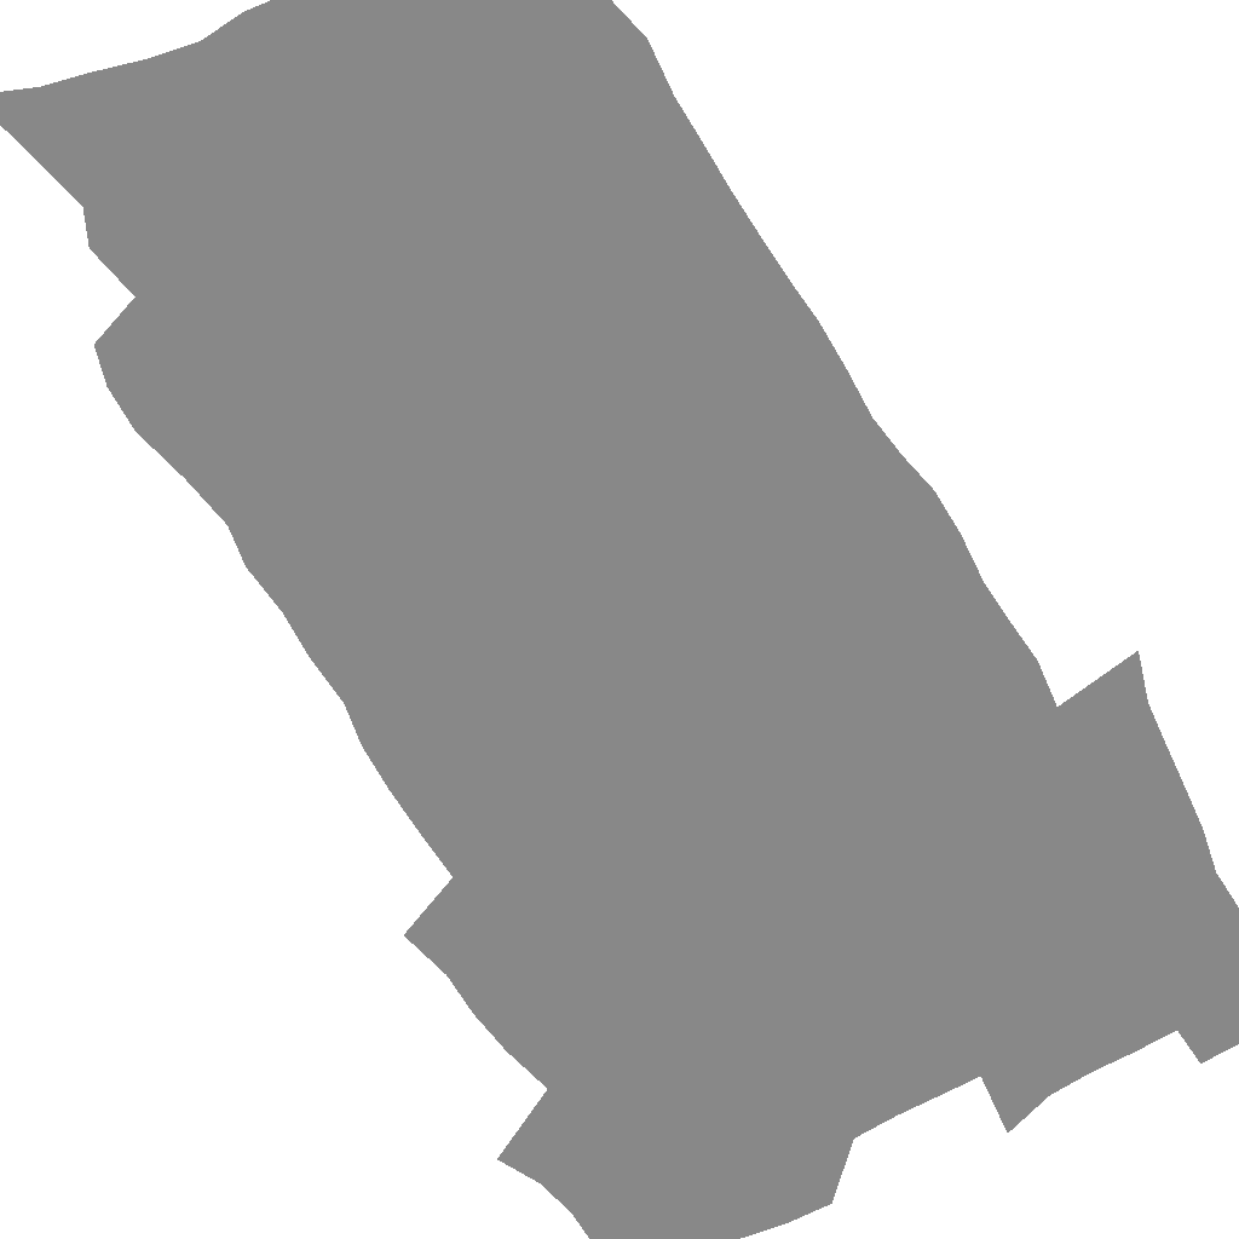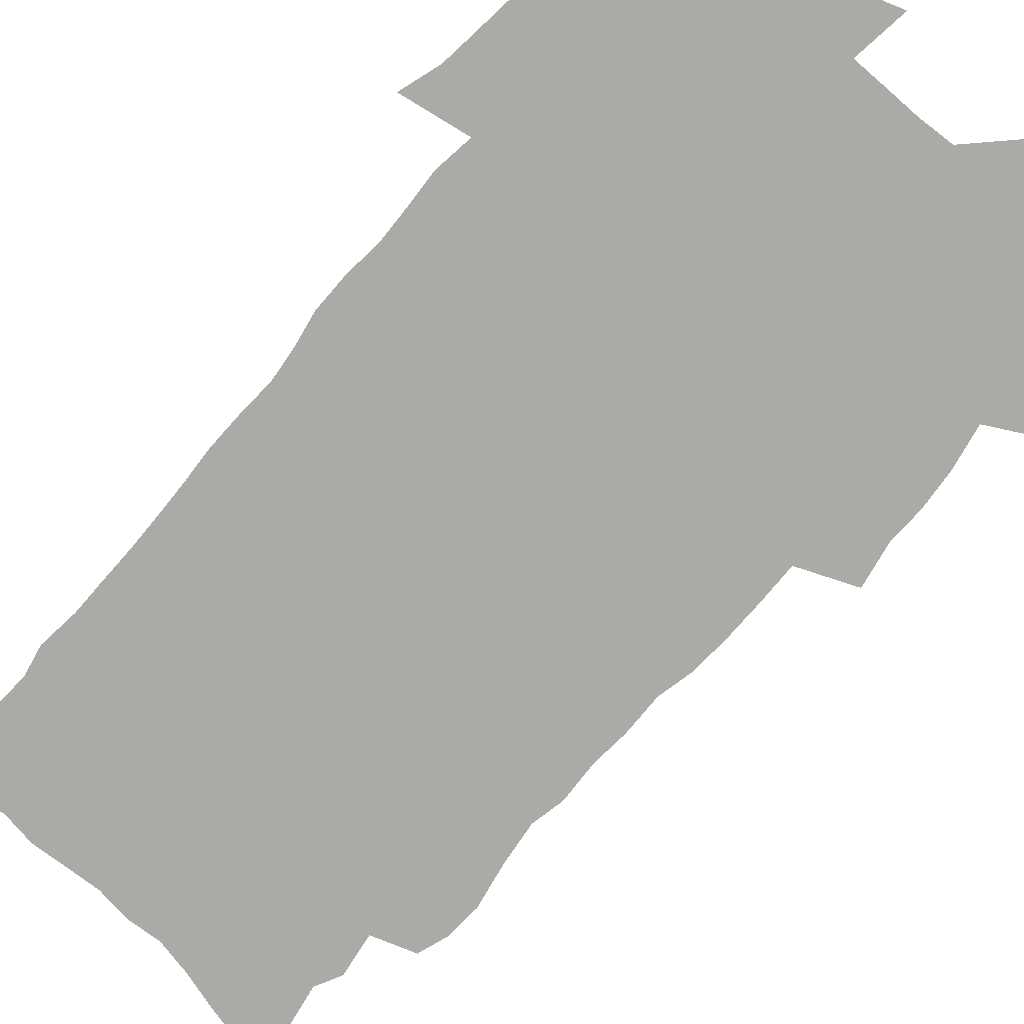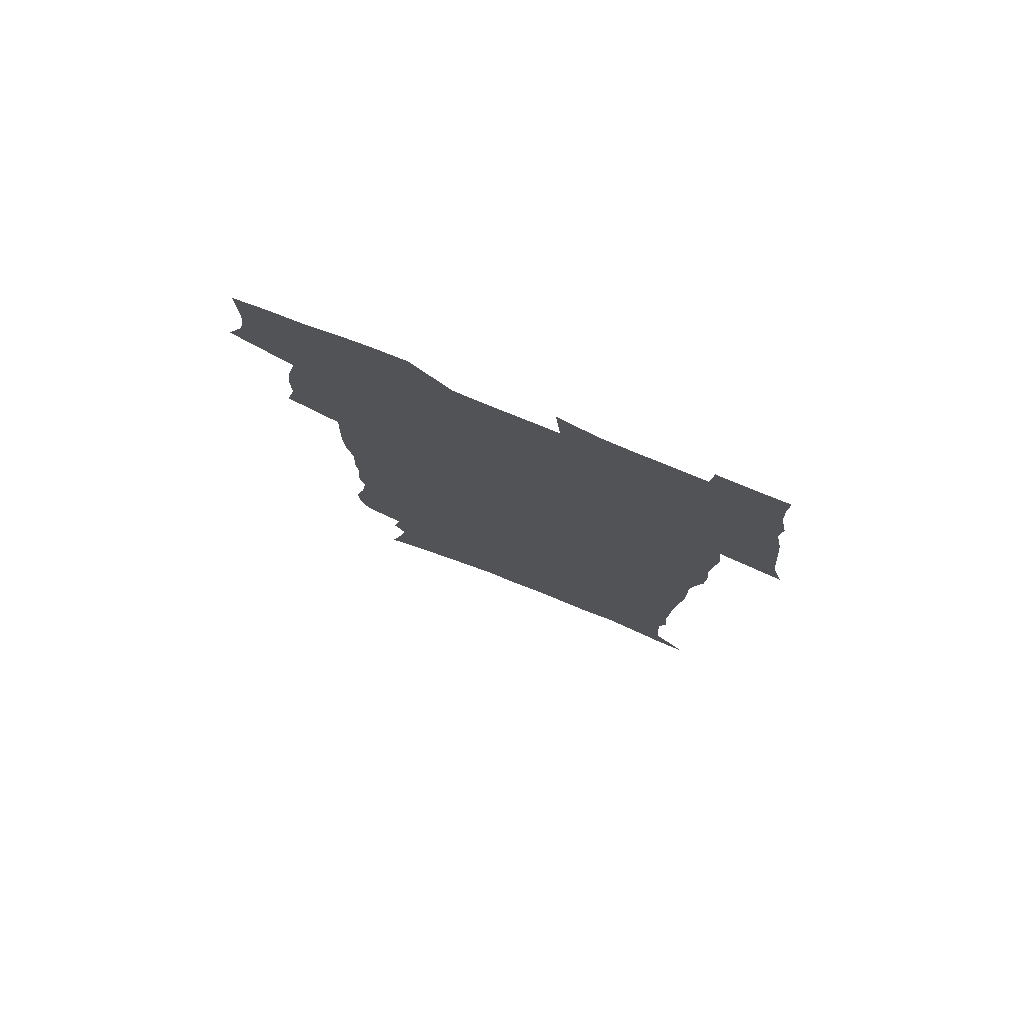
<metadata>
{"format":"obj","ext":"obj","renderer":"f3d","projection":"perspective","resolution":1024,"background":"white","views":[{"elev":-62.9,"azim":29.2,"up":"+Z"},{"elev":-75.9,"azim":137.9,"up":"+Z"},{"elev":78.7,"azim":21.7,"up":"+Y"}]}
</metadata>
<code>
v 470.1 523.7 0
v 477.4 538.7 0
v 480.1 553.5 0
v 480.2 568.2 0
v 479.8 582.9 0
v 486.8 439 0
v 490.9 457.6 0
v 490.9 473.5 0
v 492.8 490.3 0
v 496.9 508.5 0
v 497.8 523.1 0
v 496.4 538.2 0
v 496.9 552.8 0
v 497.8 566.9 0
v 494.3 584.8 0
v 510.7 233.2 0
v 507 245.7 0
v 506.5 260.8 0
v 510.7 279.7 0
v 513.4 297.8 0
v 510.9 311.4 0
v 512.4 329 0
v 511.5 344.7 0
v 512.4 362.5 0
v 509.6 377.2 0
v 508.9 393.7 0
v 509.3 411 0
v 510 428.7 0
v 508.5 444.3 0
v 510.3 461.2 0
v 508.3 476 0
v 511.1 492.9 0
v 512.6 508.5 0
v 513.1 523.3 0
v 511 538.5 0
v 513.9 553 0
v 512 568.4 0
v 509.5 585.1 0
v 520.9 157.5 0
v 525.5 176.5 0
v 530 198.4 0
v 525 209.1 0
v 528.2 227 0
v 529.8 244.3 0
v 532.7 262.5 0
v 533 278.1 0
v 532.3 292.7 0
v 532.6 308.5 0
v 531.3 323 0
v 531 338.7 0
v 530.3 354 0
v 530.3 370.3 0
v 529.4 385.8 0
v 528.3 401 0
v 527.4 416.5 0
v 528.5 433.5 0
v 527.5 448.4 0
v 528.3 464.4 0
v 527.2 479 0
v 529.4 495.1 0
v 528.3 509.5 0
v 528.3 524.2 0
v 528.9 538.8 0
v 528.4 553.5 0
v 526.5 569.7 0
v 523.8 587.9 0
v 538.6 164.5 0
v 537.4 176.5 0
v 545 204.7 0
v 544.5 219.4 0
v 545.2 235.4 0
v 548 253.8 0
v 548.6 269.5 0
v 548.7 284.7 0
v 549.1 300.5 0
v 547.9 314.5 0
v 547 329.1 0
v 549 347.3 0
v 547.3 360.6 0
v 546.7 375.8 0
v 546.2 391 0
v 545 405.6 0
v 544.5 420.9 0
v 543.5 435.5 0
v 544 451.2 0
v 544.3 466.5 0
v 544.4 481.4 0
v 544.6 495.9 0
v 544.5 510.3 0
v 545.1 524.5 0
v 544.6 538.6 0
v 544.4 552.4 0
v 541.2 570.7 0
v 538.2 589.5 0
v 552.1 167.6 0
v 556.1 188.5 0
v 559.6 209.5 0
v 561.4 227.4 0
v 563.2 244.9 0
v 563.5 260 0
v 563.1 274.3 0
v 563.3 289.7 0
v 562.8 304.1 0
v 562.2 318.6 0
v 562 333.9 0
v 561.5 348.2 0
v 561.9 364.4 0
v 561.5 379.4 0
v 560.6 393.7 0
v 561.2 409.8 0
v 560.3 423.9 0
v 559.9 438.6 0
v 559.6 453.3 0
v 560 468.3 0
v 560.2 482.8 0
v 559.9 496.8 0
v 559.8 510.9 0
v 559.6 524.8 0
v 559.5 538.7 0
v 558.5 553.1 0
v 556.2 570.1 0
v 553.1 589.6 0
v 567.2 171.8 0
v 570.9 192.2 0
v 574.7 215.7 0
v 575.7 232.1 0
v 576.2 247.4 0
v 576.6 262.7 0
v 576.9 278.1 0
v 576.4 292 0
v 576 306.5 0
v 576.2 322.1 0
v 576.2 337.1 0
v 576.2 352 0
v 576.7 368.3 0
v 575.9 382.2 0
v 574.6 395.6 0
v 575 411.1 0
v 574.3 424.9 0
v 574.9 441 0
v 574.5 455 0
v 574.3 469.2 0
v 574.2 483.3 0
v 574 497.3 0
v 574.2 511.3 0
v 574.2 525.1 0
v 574.1 538.8 0
v 572.8 553.8 0
v 570.6 570.9 0
v 582.4 174.7 0
v 583.8 189.2 0
v 587.3 215.4 0
v 588.9 234.6 0
v 589.5 250.4 0
v 589.2 263.4 0
v 589.6 279.8 0
v 589.3 293.8 0
v 589.3 308.8 0
v 589.7 324.7 0
v 589.4 338.7 0
v 589.1 351.5 0
v 589.7 369.7 0
v 589.8 384.6 0
v 589 398 0
v 588.7 412.1 0
v 587.7 425.3 0
v 588.6 441.6 0
v 588.6 455.9 0
v 588.4 469.9 0
v 588.5 483.9 0
v 588.5 497.9 0
v 588.6 511.8 0
v 588.2 525.5 0
v 588 539.1 0
v 587.2 553.8 0
v 586 569.7 0
v 596.5 173.4 0
v 598.8 194.8 0
v 600.4 216.2 0
v 601.5 235.5 0
v 601.8 250.8 0
v 601.6 263.9 0
v 602.3 280.9 0
v 602.2 294.9 0
v 602.3 310.5 0
v 602.4 324.5 0
v 602.4 338.8 0
v 602.7 354.2 0
v 602.7 368.9 0
v 602.7 385.4 0
v 602.6 399 0
v 602.4 413.2 0
v 602.2 427.3 0
v 602.3 441.7 0
v 602.5 456.7 0
v 602.6 470.7 0
v 602.4 484.3 0
v 602.5 498.5 0
v 602.7 512.2 0
v 602.3 525.7 0
v 601.9 539.9 0
v 601.5 554.1 0
v 600.6 569.5 0
v 611.4 175.1 0
v 612.8 197.7 0
v 613.4 215.2 0
v 614 234.7 0
v 614.3 251.3 0
v 614.6 265.7 0
v 615 279.9 0
v 615.1 296.1 0
v 615.1 310.6 0
v 615.1 325.7 0
v 615.3 337.8 0
v 615.9 356 0
v 615.9 370.2 0
v 616.1 384.1 0
v 615.9 399.3 0
v 615.9 413.2 0
v 616 428.1 0
v 616.1 441.8 0
v 616.1 457.1 0
v 616.2 470.7 0
v 616.2 484.4 0
v 616.3 498.4 0
v 616.3 512.3 0
v 616.2 525.9 0
v 616.2 539.5 0
v 615.8 554.2 0
v 615.3 569.2 0
v 612.9 592.5 0
v 626.1 173.9 0
v 626.4 197.5 0
v 626.6 216.9 0
v 626.8 233.4 0
v 627.1 249.1 0
v 627.2 264.1 0
v 628.2 277.8 0
v 627.7 296.3 0
v 627.9 310.7 0
v 628.3 324.7 0
v 628.7 341 0
v 628.8 355.9 0
v 629 370.1 0
v 629.3 384.1 0
v 629.3 399 0
v 629.5 413.2 0
v 629.8 427.2 0
v 629.8 442 0
v 630 456.3 0
v 629.9 470.5 0
v 629.9 484.4 0
v 630.5 498 0
v 630 512.3 0
v 630.3 526 0
v 630.2 539.9 0
v 630.1 554.1 0
v 629.9 570 0
v 630.7 585.9 0
v 640.7 172.6 0
v 640.3 194.8 0
v 639.6 215.7 0
v 639.5 232.7 0
v 640.3 246.6 0
v 641.3 259.7 0
v 641 277.5 0
v 641.1 293.1 0
v 640.8 309.1 0
v 641.7 322.5 0
v 641.6 339.8 0
v 641.9 354.4 0
v 642.2 369 0
v 642.7 383 0
v 643.3 397.3 0
v 643.5 412 0
v 643.6 426.8 0
v 644 440.9 0
v 644.1 455.4 0
v 644.1 469.8 0
v 644.5 483.8 0
v 644.4 498 0
v 644.9 511.9 0
v 644.3 526.2 0
v 644.3 540.1 0
v 644.5 554.4 0
v 644.8 570.2 0
v 645.8 584.5 0
v 655 174.7 0
v 654.5 192.6 0
v 653.1 212.8 0
v 653 229.4 0
v 653.6 244.4 0
v 653.6 260.6 0
v 654.8 274.3 0
v 654.2 291 0
v 654.8 305.7 0
v 654.6 321.9 0
v 655.7 336.1 0
v 656.3 350.8 0
v 656.3 366.1 0
v 656.3 381.4 0
v 657.6 395.3 0
v 657.8 410.2 0
v 658 425.1 0
v 658.3 439.7 0
v 658.5 454.3 0
v 658.9 468.7 0
v 659.1 483.1 0
v 658.4 497.8 0
v 659 511.8 0
v 658.8 526 0
v 659.1 540.2 0
v 659.1 554.5 0
v 659.6 569.2 0
v 660.4 584.2 0
v 670.2 170.4 0
v 670.3 186.3 0
v 668.5 206.5 0
v 667.9 223.8 0
v 668.3 239.4 0
v 668.3 255.2 0
v 668.7 270.4 0
v 668.4 286.6 0
v 668.9 301.8 0
v 668.7 317.9 0
v 669.6 332.6 0
v 670.4 347.4 0
v 670.7 362.8 0
v 672.1 377 0
v 674.5 390.8 0
v 673.4 407.2 0
v 674.3 421.9 0
v 673.8 437.4 0
v 674.7 452 0
v 674.8 466.9 0
v 675.2 481.6 0
v 674.8 496.5 0
v 673.7 511.4 0
v 674.6 525.5 0
v 673.2 540.4 0
v 673.6 554.2 0
v 674 568 0
v 675 583.2 0
v 676.1 598 0
v 686.1 165.5 0
v 683.9 185.3 0
v 683 202.2 0
v 682.5 218.8 0
v 685.5 231.4 0
v 684.1 248.8 0
v 684.5 263.9 0
v 684.7 279.5 0
v 685.4 294.5 0
v 686.3 309.7 0
v 687.6 324.5 0
v 687.8 340.4 0
v 687.3 356.9 0
v 689.3 371.4 0
v 692.2 385.4 0
v 692.6 401.1 0
v 691.5 417.9 0
v 692.5 433.1 0
v 693.8 448.1 0
v 692.1 464.5 0
v 693.4 479.2 0
v 694.4 493.9 0
v 691.6 509.8 0
v 691.7 524.4 0
v 689.7 539.6 0
v 688.8 553.9 0
v 688.3 567.8 0
v 689.7 582.1 0
v 690.9 596.9 0
v 700.3 164.1 0
v 720.6 459.1 0
v 715.7 476 0
v 714.3 491.5 0
v 713.1 506.9 0
v 711.8 522.1 0
v 708.9 537.9 0
v 709.6 552.6 0
v 706.8 567.8 0
v 706 582.3 0
v 706.3 596.7 0
f 10 11 1
f 1 11 2
f 11 12 2
f 2 12 3
f 12 13 3
f 3 13 4
f 13 14 4
f 4 14 5
f 14 15 5
f 28 29 6
f 6 29 7
f 29 30 7
f 7 30 8
f 30 31 8
f 8 31 9
f 31 32 9
f 9 32 10
f 32 33 10
f 10 33 11
f 33 34 11
f 11 34 12
f 34 35 12
f 12 35 13
f 35 36 13
f 13 36 14
f 36 37 14
f 14 37 15
f 37 38 15
f 43 44 16
f 16 44 17
f 44 45 17
f 17 45 18
f 45 46 18
f 18 46 19
f 46 47 19
f 19 47 20
f 47 48 20
f 20 48 21
f 48 49 21
f 21 49 22
f 49 50 22
f 22 50 23
f 50 51 23
f 23 51 24
f 51 52 24
f 24 52 25
f 52 53 25
f 25 53 26
f 53 54 26
f 26 54 27
f 54 55 27
f 27 55 28
f 55 56 28
f 28 56 29
f 56 57 29
f 29 57 30
f 57 58 30
f 30 58 31
f 58 59 31
f 31 59 32
f 59 60 32
f 32 60 33
f 60 61 33
f 33 61 34
f 61 62 34
f 34 62 35
f 62 63 35
f 35 63 36
f 63 64 36
f 36 64 37
f 64 65 37
f 37 65 38
f 65 66 38
f 39 67 40
f 67 68 40
f 40 68 41
f 68 69 41
f 41 69 42
f 69 70 42
f 42 70 43
f 70 71 43
f 43 71 44
f 71 72 44
f 44 72 45
f 72 73 45
f 45 73 46
f 73 74 46
f 46 74 47
f 74 75 47
f 47 75 48
f 75 76 48
f 48 76 49
f 76 77 49
f 49 77 50
f 77 78 50
f 50 78 51
f 78 79 51
f 51 79 52
f 79 80 52
f 52 80 53
f 80 81 53
f 53 81 54
f 81 82 54
f 54 82 55
f 82 83 55
f 55 83 56
f 83 84 56
f 56 84 57
f 84 85 57
f 57 85 58
f 85 86 58
f 58 86 59
f 86 87 59
f 59 87 60
f 87 88 60
f 60 88 61
f 88 89 61
f 61 89 62
f 89 90 62
f 62 90 63
f 90 91 63
f 63 91 64
f 91 92 64
f 64 92 65
f 92 93 65
f 65 93 66
f 93 94 66
f 67 95 68
f 95 96 68
f 68 96 69
f 96 97 69
f 69 97 70
f 97 98 70
f 70 98 71
f 98 99 71
f 71 99 72
f 99 100 72
f 72 100 73
f 100 101 73
f 73 101 74
f 101 102 74
f 74 102 75
f 102 103 75
f 75 103 76
f 103 104 76
f 76 104 77
f 104 105 77
f 77 105 78
f 105 106 78
f 78 106 79
f 106 107 79
f 79 107 80
f 107 108 80
f 80 108 81
f 108 109 81
f 81 109 82
f 109 110 82
f 82 110 83
f 110 111 83
f 83 111 84
f 111 112 84
f 84 112 85
f 112 113 85
f 85 113 86
f 113 114 86
f 86 114 87
f 114 115 87
f 87 115 88
f 115 116 88
f 88 116 89
f 116 117 89
f 89 117 90
f 117 118 90
f 90 118 91
f 118 119 91
f 91 119 92
f 119 120 92
f 92 120 93
f 120 121 93
f 93 121 94
f 121 122 94
f 95 123 96
f 123 124 96
f 96 124 97
f 124 125 97
f 97 125 98
f 125 126 98
f 98 126 99
f 126 127 99
f 99 127 100
f 127 128 100
f 100 128 101
f 128 129 101
f 101 129 102
f 129 130 102
f 102 130 103
f 130 131 103
f 103 131 104
f 131 132 104
f 104 132 105
f 132 133 105
f 105 133 106
f 133 134 106
f 106 134 107
f 134 135 107
f 107 135 108
f 135 136 108
f 108 136 109
f 136 137 109
f 109 137 110
f 137 138 110
f 110 138 111
f 138 139 111
f 111 139 112
f 139 140 112
f 112 140 113
f 140 141 113
f 113 141 114
f 141 142 114
f 114 142 115
f 142 143 115
f 115 143 116
f 143 144 116
f 116 144 117
f 144 145 117
f 117 145 118
f 145 146 118
f 118 146 119
f 146 147 119
f 119 147 120
f 147 148 120
f 120 148 121
f 148 149 121
f 121 149 122
f 123 150 124
f 150 151 124
f 124 151 125
f 151 152 125
f 125 152 126
f 152 153 126
f 126 153 127
f 153 154 127
f 127 154 128
f 154 155 128
f 128 155 129
f 155 156 129
f 129 156 130
f 156 157 130
f 130 157 131
f 157 158 131
f 131 158 132
f 158 159 132
f 132 159 133
f 159 160 133
f 133 160 134
f 160 161 134
f 134 161 135
f 161 162 135
f 135 162 136
f 162 163 136
f 136 163 137
f 163 164 137
f 137 164 138
f 164 165 138
f 138 165 139
f 165 166 139
f 139 166 140
f 166 167 140
f 140 167 141
f 167 168 141
f 141 168 142
f 168 169 142
f 142 169 143
f 169 170 143
f 143 170 144
f 170 171 144
f 144 171 145
f 171 172 145
f 145 172 146
f 172 173 146
f 146 173 147
f 173 174 147
f 147 174 148
f 174 175 148
f 148 175 149
f 175 176 149
f 150 177 151
f 177 178 151
f 151 178 152
f 178 179 152
f 152 179 153
f 179 180 153
f 153 180 154
f 180 181 154
f 154 181 155
f 181 182 155
f 155 182 156
f 182 183 156
f 156 183 157
f 183 184 157
f 157 184 158
f 184 185 158
f 158 185 159
f 185 186 159
f 159 186 160
f 186 187 160
f 160 187 161
f 187 188 161
f 161 188 162
f 188 189 162
f 162 189 163
f 189 190 163
f 163 190 164
f 190 191 164
f 164 191 165
f 191 192 165
f 165 192 166
f 192 193 166
f 166 193 167
f 193 194 167
f 167 194 168
f 194 195 168
f 168 195 169
f 195 196 169
f 169 196 170
f 196 197 170
f 170 197 171
f 197 198 171
f 171 198 172
f 198 199 172
f 172 199 173
f 199 200 173
f 173 200 174
f 200 201 174
f 174 201 175
f 201 202 175
f 175 202 176
f 202 203 176
f 177 204 178
f 204 205 178
f 178 205 179
f 205 206 179
f 179 206 180
f 206 207 180
f 180 207 181
f 207 208 181
f 181 208 182
f 208 209 182
f 182 209 183
f 209 210 183
f 183 210 184
f 210 211 184
f 184 211 185
f 211 212 185
f 185 212 186
f 212 213 186
f 186 213 187
f 213 214 187
f 187 214 188
f 214 215 188
f 188 215 189
f 215 216 189
f 189 216 190
f 216 217 190
f 190 217 191
f 217 218 191
f 191 218 192
f 218 219 192
f 192 219 193
f 219 220 193
f 193 220 194
f 220 221 194
f 194 221 195
f 221 222 195
f 195 222 196
f 222 223 196
f 196 223 197
f 223 224 197
f 197 224 198
f 224 225 198
f 198 225 199
f 225 226 199
f 199 226 200
f 226 227 200
f 200 227 201
f 227 228 201
f 201 228 202
f 228 229 202
f 202 229 203
f 229 230 203
f 204 232 205
f 232 233 205
f 205 233 206
f 233 234 206
f 206 234 207
f 234 235 207
f 207 235 208
f 235 236 208
f 208 236 209
f 236 237 209
f 209 237 210
f 237 238 210
f 210 238 211
f 238 239 211
f 211 239 212
f 239 240 212
f 212 240 213
f 240 241 213
f 213 241 214
f 241 242 214
f 214 242 215
f 242 243 215
f 215 243 216
f 243 244 216
f 216 244 217
f 244 245 217
f 217 245 218
f 245 246 218
f 218 246 219
f 246 247 219
f 219 247 220
f 247 248 220
f 220 248 221
f 248 249 221
f 221 249 222
f 249 250 222
f 222 250 223
f 250 251 223
f 223 251 224
f 251 252 224
f 224 252 225
f 252 253 225
f 225 253 226
f 253 254 226
f 226 254 227
f 254 255 227
f 227 255 228
f 255 256 228
f 228 256 229
f 256 257 229
f 229 257 230
f 257 258 230
f 230 258 231
f 258 259 231
f 232 260 233
f 260 261 233
f 233 261 234
f 261 262 234
f 234 262 235
f 262 263 235
f 235 263 236
f 263 264 236
f 236 264 237
f 264 265 237
f 237 265 238
f 265 266 238
f 238 266 239
f 266 267 239
f 239 267 240
f 267 268 240
f 240 268 241
f 268 269 241
f 241 269 242
f 269 270 242
f 242 270 243
f 270 271 243
f 243 271 244
f 271 272 244
f 244 272 245
f 272 273 245
f 245 273 246
f 273 274 246
f 246 274 247
f 274 275 247
f 247 275 248
f 275 276 248
f 248 276 249
f 276 277 249
f 249 277 250
f 277 278 250
f 250 278 251
f 278 279 251
f 251 279 252
f 279 280 252
f 252 280 253
f 280 281 253
f 253 281 254
f 281 282 254
f 254 282 255
f 282 283 255
f 255 283 256
f 283 284 256
f 256 284 257
f 284 285 257
f 257 285 258
f 285 286 258
f 258 286 259
f 286 287 259
f 260 288 261
f 288 289 261
f 261 289 262
f 289 290 262
f 262 290 263
f 290 291 263
f 263 291 264
f 291 292 264
f 264 292 265
f 292 293 265
f 265 293 266
f 293 294 266
f 266 294 267
f 294 295 267
f 267 295 268
f 295 296 268
f 268 296 269
f 296 297 269
f 269 297 270
f 297 298 270
f 270 298 271
f 298 299 271
f 271 299 272
f 299 300 272
f 272 300 273
f 300 301 273
f 273 301 274
f 301 302 274
f 274 302 275
f 302 303 275
f 275 303 276
f 303 304 276
f 276 304 277
f 304 305 277
f 277 305 278
f 305 306 278
f 278 306 279
f 306 307 279
f 279 307 280
f 307 308 280
f 280 308 281
f 308 309 281
f 281 309 282
f 309 310 282
f 282 310 283
f 310 311 283
f 283 311 284
f 311 312 284
f 284 312 285
f 312 313 285
f 285 313 286
f 313 314 286
f 286 314 287
f 314 315 287
f 288 316 289
f 316 317 289
f 289 317 290
f 317 318 290
f 290 318 291
f 318 319 291
f 291 319 292
f 319 320 292
f 292 320 293
f 320 321 293
f 293 321 294
f 321 322 294
f 294 322 295
f 322 323 295
f 295 323 296
f 323 324 296
f 296 324 297
f 324 325 297
f 297 325 298
f 325 326 298
f 298 326 299
f 326 327 299
f 299 327 300
f 327 328 300
f 300 328 301
f 328 329 301
f 301 329 302
f 329 330 302
f 302 330 303
f 330 331 303
f 303 331 304
f 331 332 304
f 304 332 305
f 332 333 305
f 305 333 306
f 333 334 306
f 306 334 307
f 334 335 307
f 307 335 308
f 335 336 308
f 308 336 309
f 336 337 309
f 309 337 310
f 337 338 310
f 310 338 311
f 338 339 311
f 311 339 312
f 339 340 312
f 312 340 313
f 340 341 313
f 313 341 314
f 341 342 314
f 314 342 315
f 342 343 315
f 316 345 317
f 345 346 317
f 317 346 318
f 346 347 318
f 318 347 319
f 347 348 319
f 319 348 320
f 348 349 320
f 320 349 321
f 349 350 321
f 321 350 322
f 350 351 322
f 322 351 323
f 351 352 323
f 323 352 324
f 352 353 324
f 324 353 325
f 353 354 325
f 325 354 326
f 354 355 326
f 326 355 327
f 355 356 327
f 327 356 328
f 356 357 328
f 328 357 329
f 357 358 329
f 329 358 330
f 358 359 330
f 330 359 331
f 359 360 331
f 331 360 332
f 360 361 332
f 332 361 333
f 361 362 333
f 333 362 334
f 362 363 334
f 334 363 335
f 363 364 335
f 335 364 336
f 364 365 336
f 336 365 337
f 365 366 337
f 337 366 338
f 366 367 338
f 338 367 339
f 367 368 339
f 339 368 340
f 368 369 340
f 340 369 341
f 369 370 341
f 341 370 342
f 370 371 342
f 342 371 343
f 371 372 343
f 343 372 344
f 372 373 344
f 345 374 346
f 364 375 365
f 375 376 365
f 365 376 366
f 376 377 366
f 366 377 367
f 377 378 367
f 367 378 368
f 378 379 368
f 368 379 369
f 379 380 369
f 369 380 370
f 380 381 370
f 370 381 371
f 381 382 371
f 371 382 372
f 382 383 372
f 372 383 373
f 383 384 373

</code>
